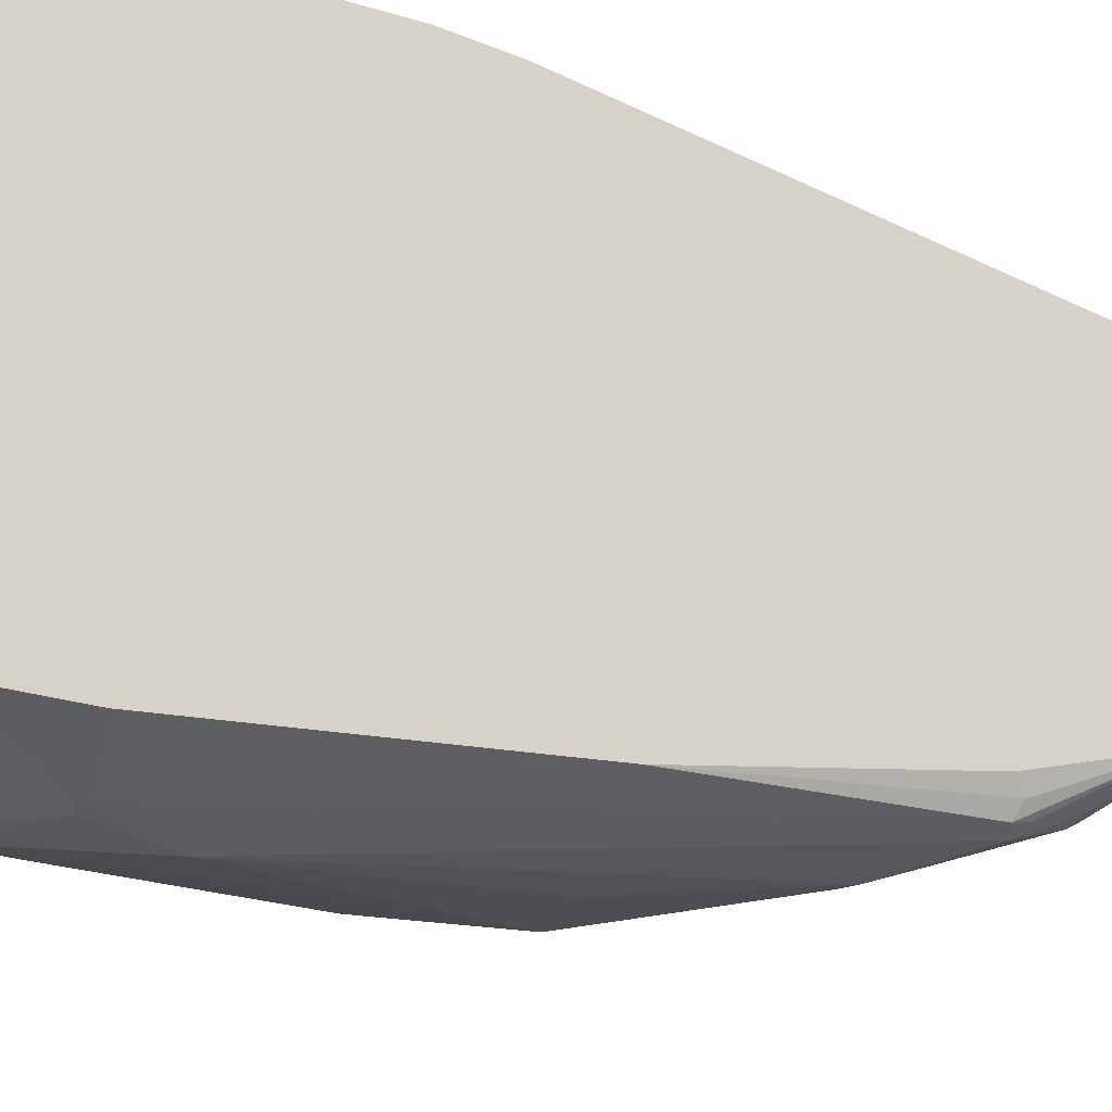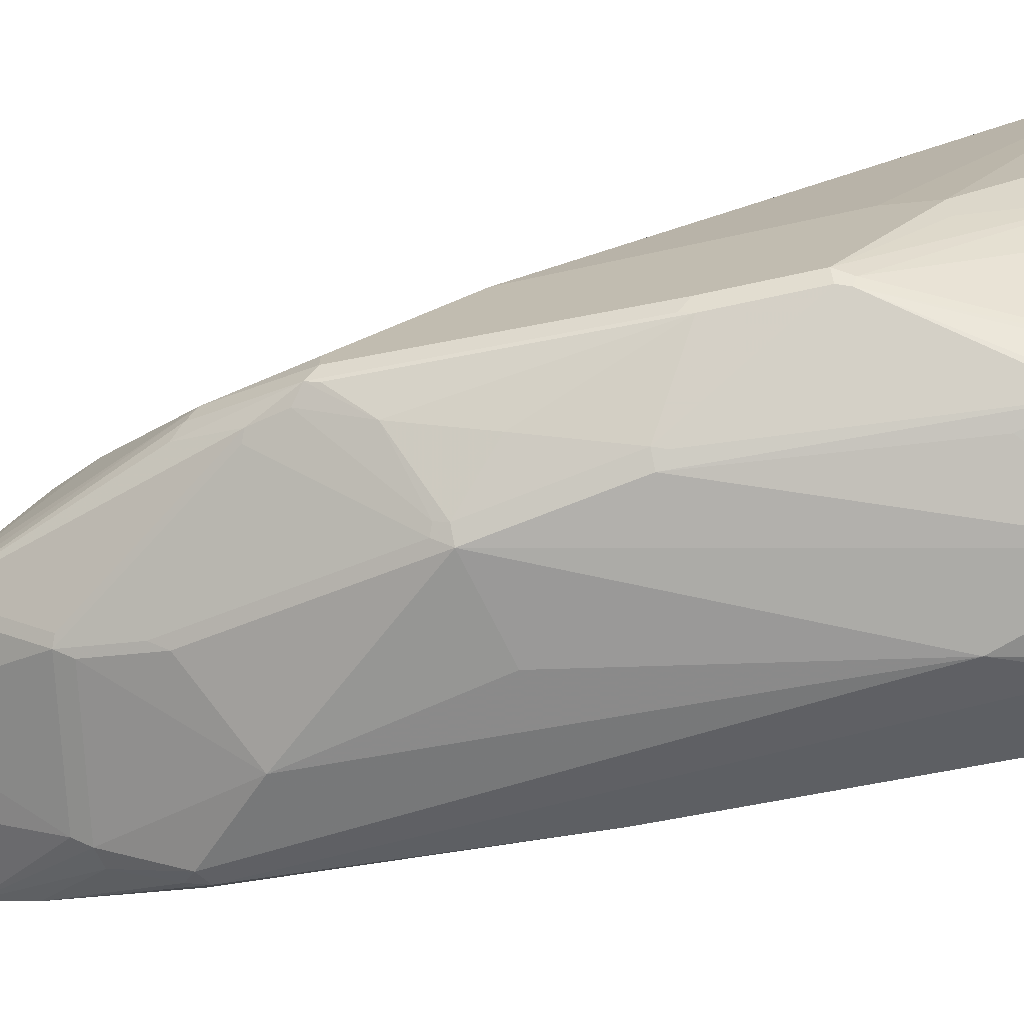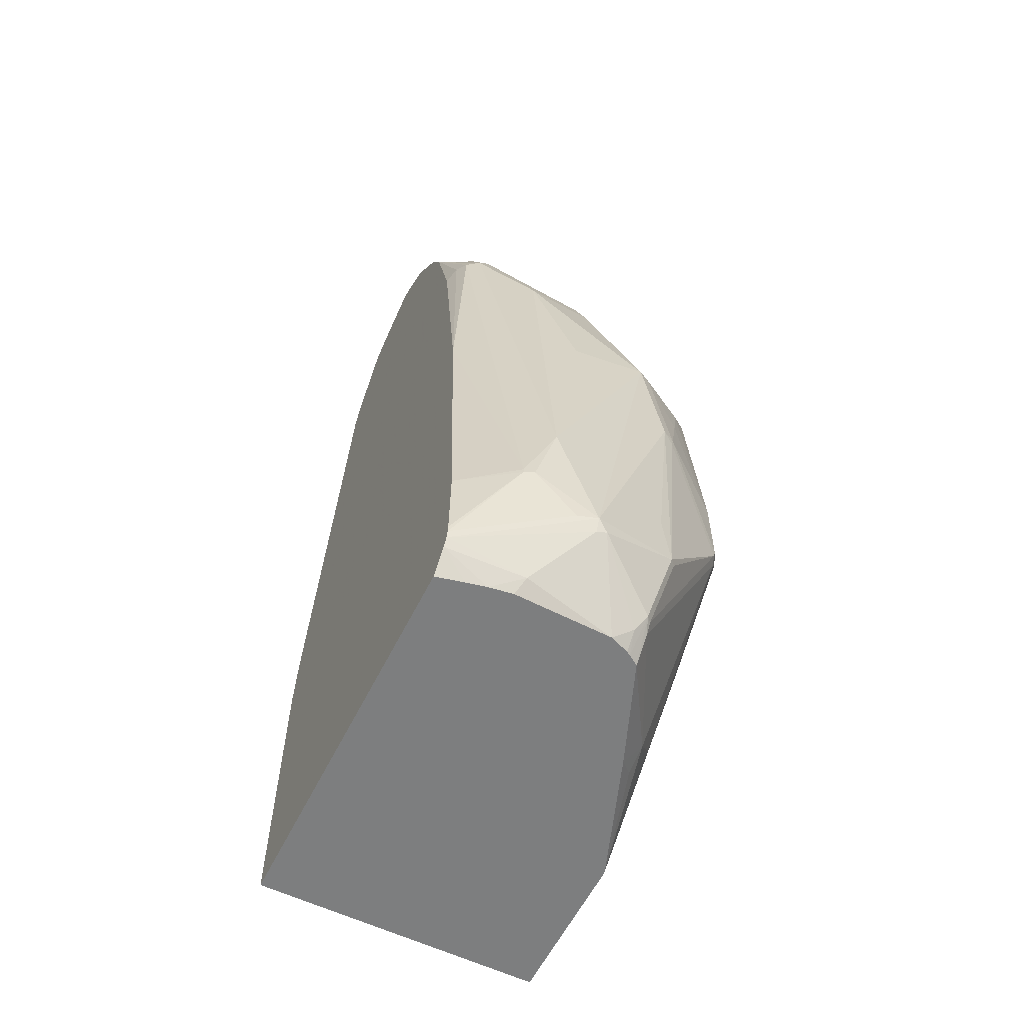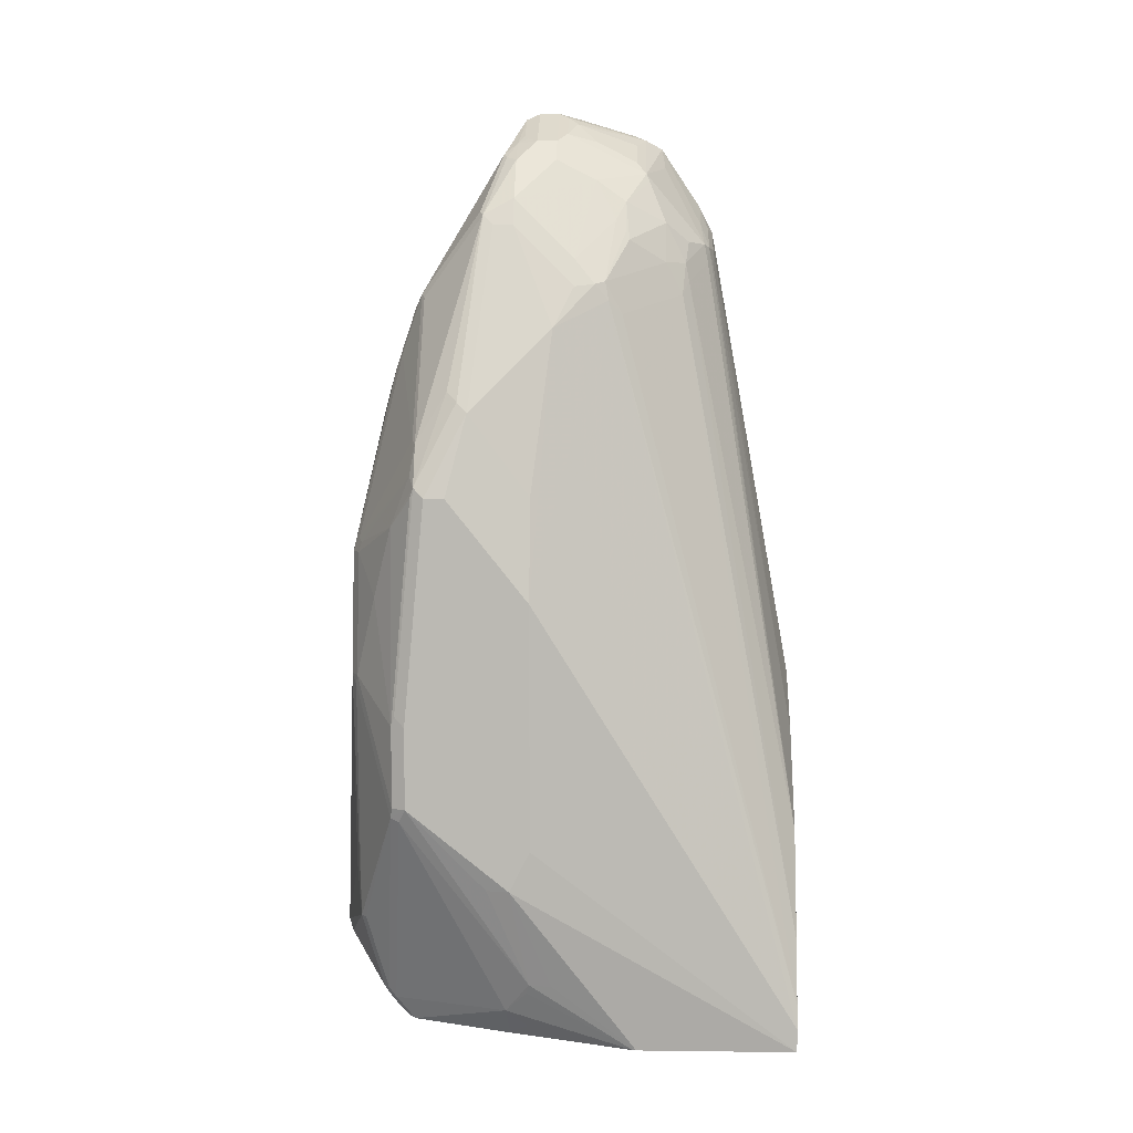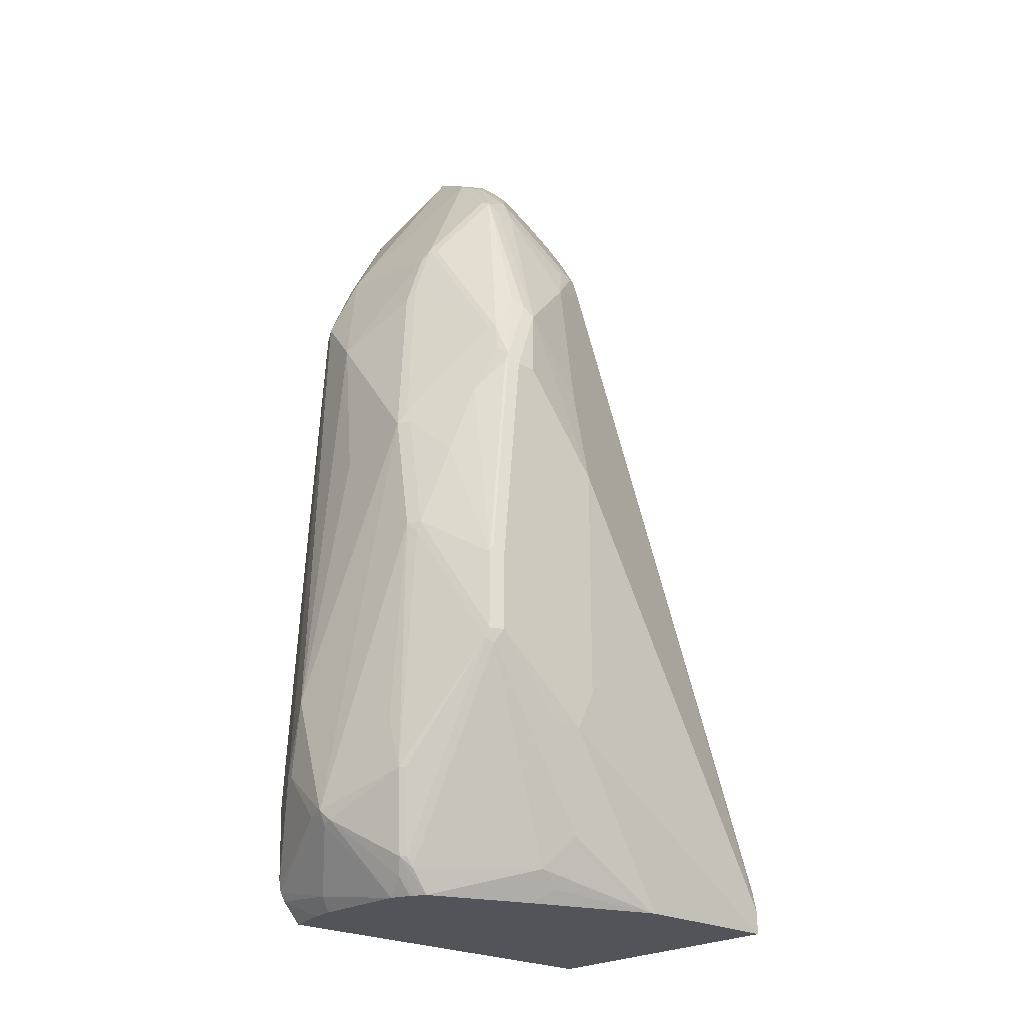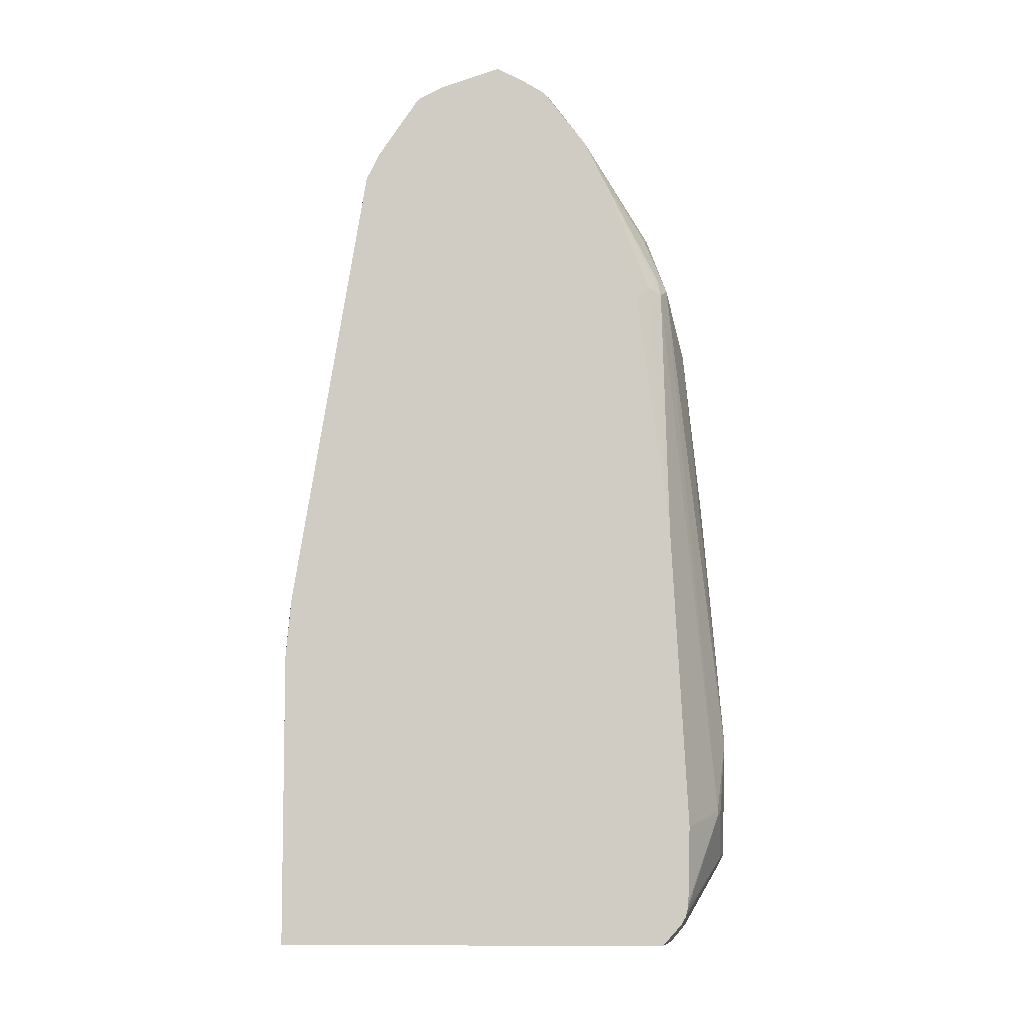
<metadata>
{"format":"obj","ext":"obj","renderer":"f3d","projection":"perspective","resolution":1024,"background":"white","views":[{"elev":-19.6,"azim":-120.6,"up":"+Y"},{"elev":-71.9,"azim":102.2,"up":"+Y"},{"elev":-59.3,"azim":-26.3,"up":"+Z"},{"elev":6.7,"azim":92.0,"up":"+Z"},{"elev":-23.7,"azim":47.6,"up":"+Z"},{"elev":-6.6,"azim":-87.9,"up":"+Z"}]}
</metadata>
<code>
v 0.3267 0.041 -0.00317
v 0.03448 0.041 -0.00317
v 0.3267 0.041 0.02027
v 0.3472 -0.2246 0.2042
v 0.3472 -0.245 0.1635
v 0.3267 -0.1194 -0.00317
v 0.03448 -0.3558 -0.00317
v 0.03448 0.041 0.296
v 0.3267 0.041 0.02045
v 0.3472 -0.2246 0.4493
v 0.3421 -0.268 0.1635
v 0.3216 -0.2272 0.06132
v 0.3267 -0.2042 0.06132
v 0.3472 -0.3471 0.2451
v 0.3259 -0.123 -0.00317
v 0.06191 -0.3625 -0.00317
v 0.03448 -0.375 0.01833
v 0.03448 0.03571 0.3523
v 0.0613 0.04082 0.3473
v 0.08214 0.041 0.3059
v 0.3216 0.041 0.04352
v 0.2587 -0.1498 0.742
v 0.2859 -0.2042 0.7148
v 0.3267 -0.2246 0.5513
v 0.3267 -0.2859 0.633
v 0.3472 -0.3063 0.5513
v 0.2995 -0.2518 0.02728
v 0.3165 -0.2297 0.05108
v 0.3403 -0.3539 0.2315
v 0.3472 -0.3471 0.3268
v 0.3421 -0.3573 0.337
v 0.3403 -0.3607 0.2451
v 0.337 -0.3625 0.2349
v 0.2961 -0.2297 0.0103
v 0.2882 -0.2242 -0.00317
v 0.08171 -0.3669 -0.00317
v 0.1123 -0.3829 0.0103
v 0.03448 -0.38 0.02691
v 0.03448 0.03507 0.3587
v 0.1226 0.04082 0.3473
v 0.1026 0.041 0.3061
v 0.03448 -0.04086 0.8168
v 0.3011 0.041 0.1048
v 0.1906 -0.0749 0.7488
v 0.2519 -0.1362 0.7283
v 0.2552 -0.1532 0.7607
v 0.2604 -0.1634 0.7581
v 0.2655 -0.1838 0.7555
v 0.2451 -0.245 0.8168
v 0.3216 -0.2961 0.6432
v 0.3472 -0.3267 0.5513
v 0.2451 -0.2655 0.8168
v 0.2399 -0.3701 0.02045
v 0.2384 -0.3505 -0.00317
v 0.2792 -0.2484 -0.00317
v 0.3403 -0.3607 0.3268
v 0.3421 -0.3369 0.5616
v 0.2791 -0.4016 0.3676
v 0.2757 -0.4033 0.3574
v 0.2552 -0.4033 0.1123
v 0.2604 -0.3982 0.1123
v 0.2399 -0.3778 0.03069
v 0.1057 -0.3705 -0.00317
v 0.2042 -0.3676 -0.00317
v 0.1634 -0.422 0.06815
v 0.1634 -0.4289 0.08171
v 0.143 -0.4237 0.07922
v 0.03448 -0.382 0.03447
v 0.1838 0.041 0.2958
v 0.1634 0.041 0.3061
v 0.0613 -0.04086 0.8168
v 0.1021 -0.04086 0.7964
v 0.03448 -0.04298 0.8211
v 0.2705 0.041 0.1814
v 0.177 -0.06809 0.7624
v 0.1736 -0.0715 0.7811
v 0.194 -0.09192 0.7811
v 0.2519 -0.1838 0.7828
v 0.2178 -0.1294 0.8032
v 0.2144 -0.1328 0.8117
v 0.211 -0.143 0.8236
v 0.2587 -0.1838 0.7692
v 0.2314 -0.245 0.8441
v 0.314 -0.3063 0.6535
v 0.2399 -0.2757 0.827
v 0.2348 -0.3829 0.03069
v 0.2278 -0.3575 -0.00317
v 0.3403 -0.3403 0.5513
v 0.3165 -0.3625 0.5207
v 0.2995 -0.3812 0.4493
v 0.3216 -0.3369 0.6024
v 0.3293 -0.342 0.5717
v 0.2655 -0.4084 0.3676
v 0.2587 -0.4016 0.4901
v 0.2451 -0.4084 0.1635
v 0.1736 -0.4237 0.07157
v 0.2236 -0.3601 -0.00317
v 0.2246 -0.3744 0.01362
v 0.2451 -0.4084 0.4901
v 0.1226 -0.4289 0.2042
v 0.1021 -0.422 0.1294
v 0.09191 -0.4186 0.1277
v 0.03448 -0.3827 0.04093
v 0.2603 0.041 0.2068
v 0.1226 -0.04086 0.776
v 0.0613 -0.05448 0.8441
v 0.08171 -0.04597 0.8194
v 0.1226 -0.04597 0.799
v 0.03448 -0.05448 0.8441
v 0.1362 -0.04767 0.7828
v 0.1328 -0.05108 0.8015
v 0.1566 -0.06809 0.8032
v 0.1736 -0.09192 0.822
v 0.1906 -0.1634 0.8645
v 0.194 -0.1328 0.8424
v 0.1906 -0.2042 0.8849
v 0.1702 -0.2042 0.9054
v 0.1702 -0.2246 0.9054
v 0.1906 -0.245 0.8849
v 0.1787 -0.2552 0.8883
v 0.2314 -0.2791 0.8305
v 0.2195 -0.3369 0.7454
v 0.2604 -0.3982 0.5003
v 0.3131 -0.3403 0.6058
v 0.2519 -0.4016 0.5037
v 0.2042 -0.3676 0.6739
v 0.1226 -0.388 0.633
v 0.1634 -0.4084 0.4697
v 0.09191 -0.4186 0.1328
v 0.0613 -0.3676 0.6943
v 0.03448 -0.3848 0.1194
v 0.1021 -0.05448 0.8236
v 0.0613 -0.09532 0.9054
v 0.03448 -0.09505 0.9032
v 0.04085 -0.09532 0.9054
v 0.09191 -0.09192 0.8832
v 0.1532 -0.1123 0.873
v 0.1566 -0.1089 0.8645
v 0.1702 -0.1634 0.8849
v 0.1532 -0.1328 0.8832
v 0.1532 -0.194 0.9139
v 0.1158 -0.2042 0.9326
v 0.1158 -0.2246 0.9326
v 0.1089 -0.2382 0.9326
v 0.1498 -0.2382 0.9121
v 0.1583 -0.2348 0.9087
v 0.1608 -0.245 0.9036
v 0.1702 -0.2586 0.8917
v 0.211 -0.3403 0.7488
v 0.211 -0.3607 0.6875
v 0.2042 -0.3471 0.7351
v 0.08171 -0.3471 0.7555
v 0.04767 -0.3607 0.6875
v 0.03448 -0.3676 0.4289
v 0.06469 -0.3437 0.7522
v 0.05107 -0.3573 0.7045
v 0.07149 -0.1123 0.9139
v 0.1328 -0.1123 0.8832
v 0.03448 -0.0996 0.9075
v 0.03448 -0.1225 0.9189
v 0.143 -0.1225 0.8857
v 0.143 -0.1634 0.9062
v 0.1226 -0.1838 0.9266
v 0.1123 -0.194 0.9343
v 0.1021 -0.2042 0.9393
v 0.1021 -0.2246 0.9393
v 0.03448 -0.2792 0.8537
v 0.08851 -0.3403 0.7692
v 0.03448 -0.2322 0.9129
v 0.03448 -0.239 0.906
v 0.03448 -0.3016 0.8083
v 0.04085 -0.3471 0.6943
v 0.03448 -0.3343 0.6815
v 0.1021 -0.1225 0.9062
v 0.0613 -0.1225 0.9189
v 0.03448 -0.1838 0.9393
v 0.04085 -0.1838 0.9393
v 0.03448 -0.1902 0.9362
v 0.03448 -0.1974 0.9326
v 0.03448 -0.2106 0.9259
v 0.03448 -0.2109 0.9258
f 94 125 99
f 99 125 150
f 99 128 100
f 99 126 127
f 99 127 128
f 100 129 102
f 99 150 126
f 94 123 125
f 91 124 92
f 92 124 125
f 91 149 124
f 91 122 149
f 89 94 90
f 89 123 94
f 89 92 123
f 87 98 97
f 86 98 87
f 86 96 98
f 92 125 123
f 100 102 101
f 106 108 107
f 100 127 130
f 111 138 112
f 85 122 91
f 111 137 138
f 111 136 137
f 111 133 136
f 111 132 133
f 109 134 135
f 108 111 110
f 100 128 127
f 108 132 111
f 106 135 133
f 106 109 135
f 106 132 108
f 104 108 110
f 104 105 108
f 102 131 103
f 102 129 131
f 100 130 129
f 106 133 132
f 85 149 122
f 76 110 111
f 85 148 121
f 73 109 106
f 72 108 105
f 71 108 72
f 71 107 108
f 71 106 107
f 71 73 106
f 69 105 104
f 69 72 105
f 68 102 103
f 67 102 68
f 67 101 102
f 66 101 67
f 66 100 101
f 66 99 100
f 66 93 99
f 66 95 93
f 65 96 66
f 64 96 65
f 64 98 96
f 74 104 75
f 85 121 149
f 75 110 76
f 112 138 113
f 85 120 148
f 85 119 120
f 84 85 91
f 83 119 85
f 83 118 119
f 83 117 118
f 83 116 117
f 83 114 116
f 81 115 114
f 80 115 81
f 79 115 80
f 79 113 115
f 78 83 82
f 78 114 83
f 78 81 114
f 77 113 79
f 76 113 77
f 76 112 113
f 76 111 112
f 75 104 110
f 113 138 115
f 126 150 149
f 114 137 139
f 153 171 172
f 153 156 171
f 152 167 155
f 152 168 167
f 149 152 151
f 149 168 152
f 148 168 149
f 145 147 146
f 153 172 154
f 144 170 167
f 144 166 169
f 144 147 145
f 144 148 147
f 144 168 148
f 144 167 168
f 143 166 144
f 142 166 143
f 142 165 166
f 144 169 170
f 154 172 173
f 155 167 171
f 155 171 156
f 64 97 98
f 166 181 169
f 166 180 181
f 166 179 180
f 166 178 179
f 166 176 178
f 165 175 177
f 165 176 166
f 165 177 176
f 162 174 163
f 161 174 162
f 160 177 175
f 160 176 177
f 157 163 174
f 157 164 163
f 157 165 164
f 157 175 165
f 157 160 175
f 157 174 158
f 142 164 165
f 114 115 137
f 141 164 142
f 141 162 163
f 124 149 150
f 121 148 149
f 120 147 148
f 119 147 120
f 118 147 119
f 118 146 147
f 171 173 172
f 118 144 145
f 124 150 125
f 118 143 144
f 117 142 143
f 117 141 142
f 117 140 141
f 117 137 140
f 117 139 137
f 115 138 137
f 114 117 116
f 114 139 117
f 117 143 118
f 126 149 151
f 126 151 127
f 127 151 152
f 140 162 141
f 137 162 140
f 137 161 162
f 137 174 161
f 137 158 174
f 135 160 157
f 135 159 160
f 134 159 135
f 133 137 136
f 133 158 137
f 133 157 158
f 133 135 157
f 130 156 153
f 130 155 156
f 130 152 155
f 129 154 131
f 129 153 154
f 129 130 153
f 127 152 130
f 141 163 164
f 60 93 95
f 118 145 146
f 60 86 62
f 6 13 12
f 5 14 11
f 5 13 6
f 5 12 13
f 5 11 12
f 4 14 5
f 4 30 14
f 4 51 30
f 6 12 15
f 4 26 51
f 3 9 10
f 2 18 8
f 2 39 18
f 2 42 39
f 2 73 42
f 2 109 73
f 2 134 109
f 2 159 134
f 4 10 26
f 7 16 17
f 8 18 19
f 8 19 20
f 16 36 17
f 15 27 34
f 15 28 27
f 15 34 35
f 14 33 29
f 14 32 33
f 14 31 32
f 14 30 31
f 12 29 27
f 12 14 29
f 12 28 15
f 12 27 28
f 11 14 12
f 10 25 26
f 10 24 25
f 10 23 24
f 10 22 23
f 9 22 10
f 9 21 22
f 2 160 159
f 17 36 37
f 2 176 160
f 2 179 178
f 1 15 35
f 1 6 15
f 1 5 6
f 1 4 5
f 1 10 4
f 1 3 10
f 1 9 3
f 1 21 9
f 1 35 55
f 1 43 21
f 1 104 74
f 1 69 104
f 1 70 69
f 1 41 70
f 1 20 41
f 1 8 20
f 1 2 8
f 60 62 61
f 1 74 43
f 1 55 54
f 1 54 87
f 1 87 97
f 2 180 179
f 2 181 180
f 2 169 181
f 2 170 169
f 2 167 170
f 2 171 167
f 2 173 171
f 2 131 154
f 2 103 131
f 2 68 103
f 2 38 68
f 2 17 38
f 2 7 17
f 1 7 2
f 1 16 7
f 1 36 16
f 1 63 36
f 1 64 63
f 1 97 64
f 2 178 176
f 17 37 38
f 2 154 173
f 19 40 70
f 49 83 52
f 49 82 83
f 48 82 49
f 47 82 48
f 47 78 82
f 46 81 78
f 46 80 81
f 46 79 80
f 50 84 57
f 46 77 79
f 44 46 45
f 44 77 46
f 44 76 77
f 44 75 76
f 43 75 44
f 43 74 75
f 42 73 71
f 40 72 69
f 46 78 47
f 50 57 51
f 50 52 85
f 50 85 84
f 18 39 19
f 60 96 86
f 60 66 96
f 60 95 66
f 59 93 60
f 58 99 93
f 58 94 99
f 58 90 94
f 58 93 59
f 57 89 88
f 57 92 89
f 57 91 92
f 57 84 91
f 56 90 58
f 56 89 90
f 56 88 89
f 54 86 87
f 53 86 54
f 53 62 86
f 40 71 72
f 40 69 70
f 52 83 85
f 38 66 67
f 25 52 50
f 25 49 52
f 25 51 26
f 25 50 51
f 23 25 24
f 23 49 25
f 23 48 49
f 23 47 48
f 22 46 47
f 22 45 46
f 21 45 22
f 21 44 45
f 21 43 44
f 19 71 40
f 19 42 71
f 19 39 42
f 19 41 20
f 38 67 68
f 19 70 41
f 27 53 54
f 27 54 55
f 22 47 23
f 27 29 53
f 37 65 38
f 27 55 34
f 37 64 65
f 37 63 64
f 36 63 37
f 34 55 35
f 33 62 53
f 33 60 61
f 33 59 60
f 33 61 62
f 38 65 66
f 32 58 59
f 32 56 58
f 31 88 56
f 31 57 88
f 31 56 32
f 30 57 31
f 30 51 57
f 32 59 33
f 29 33 53

</code>
